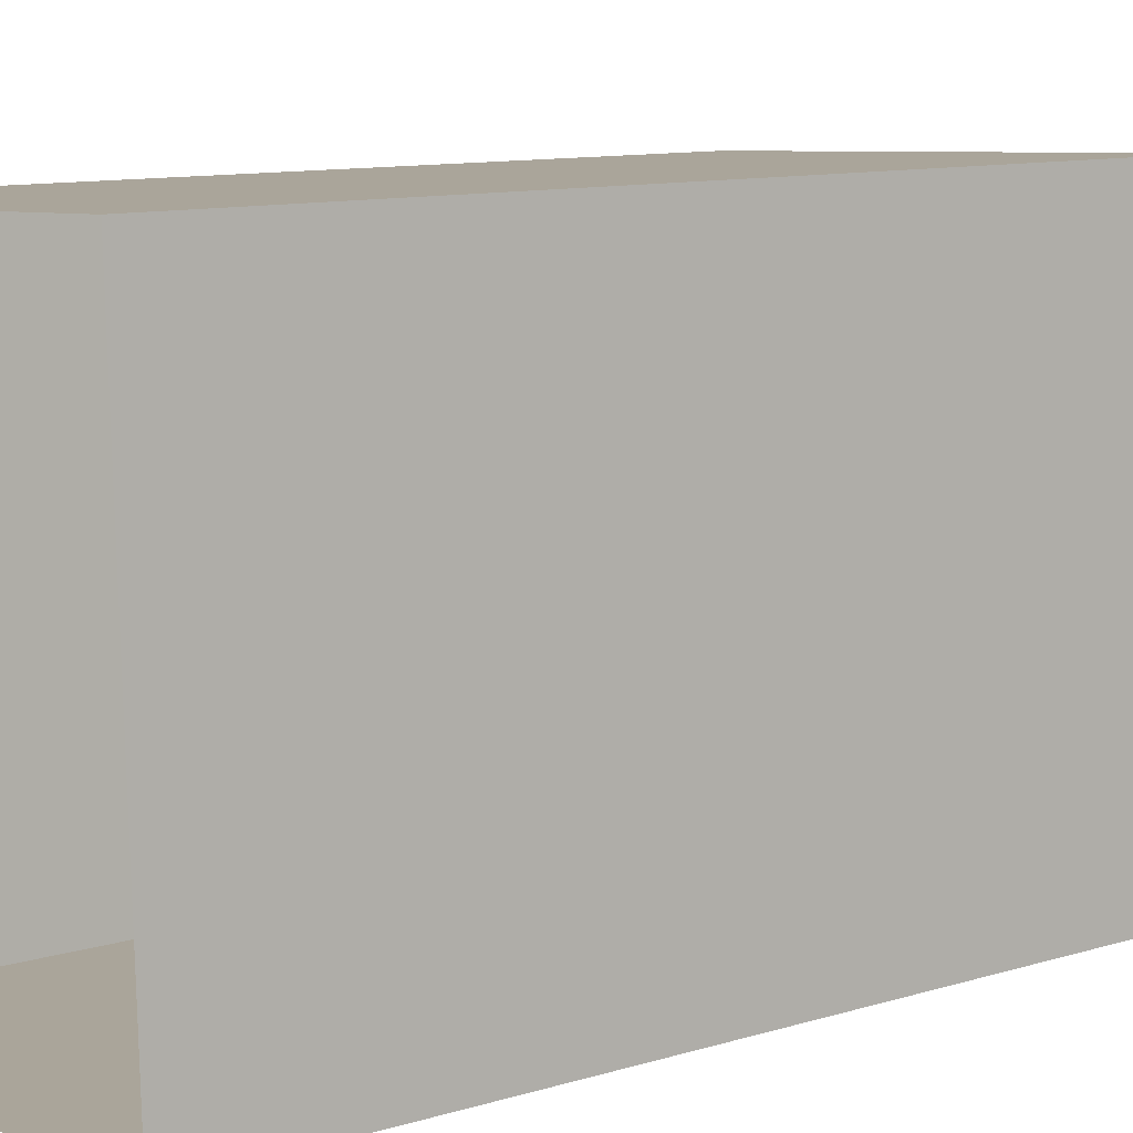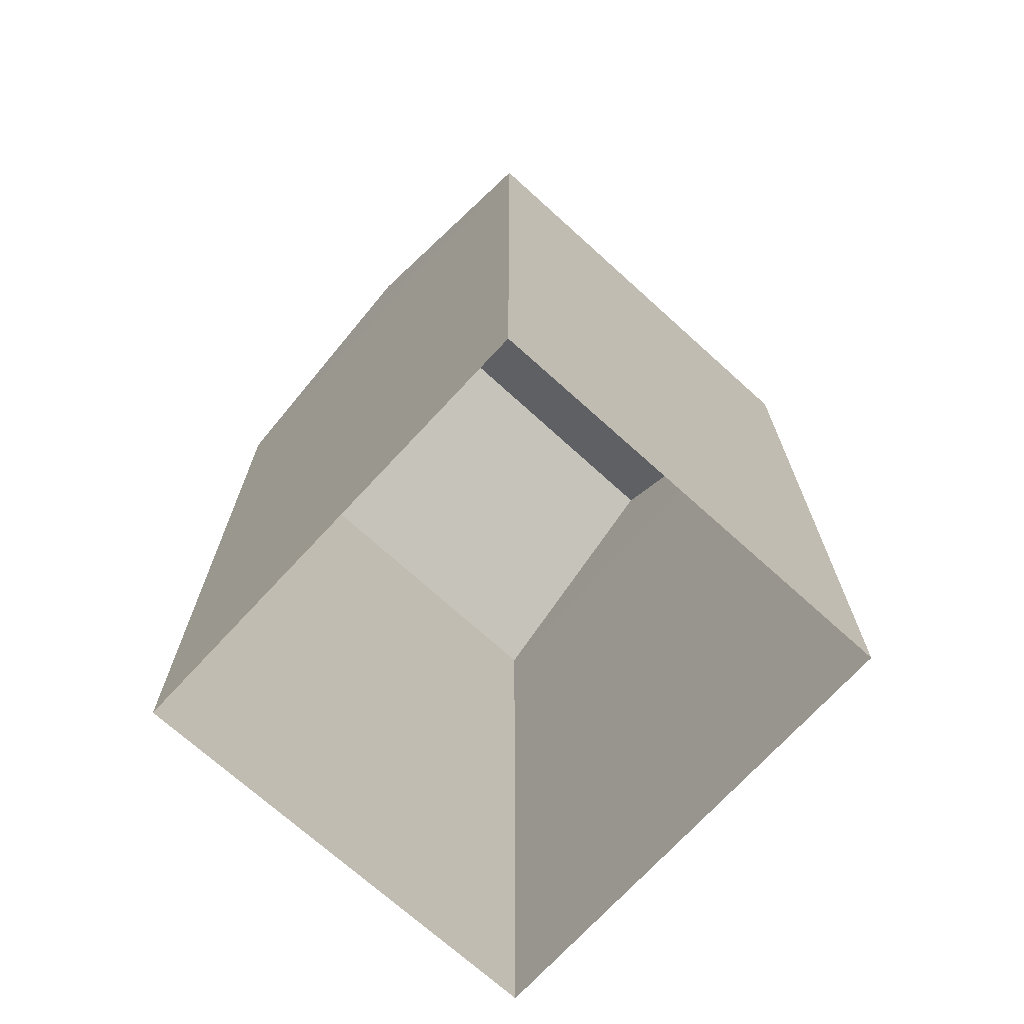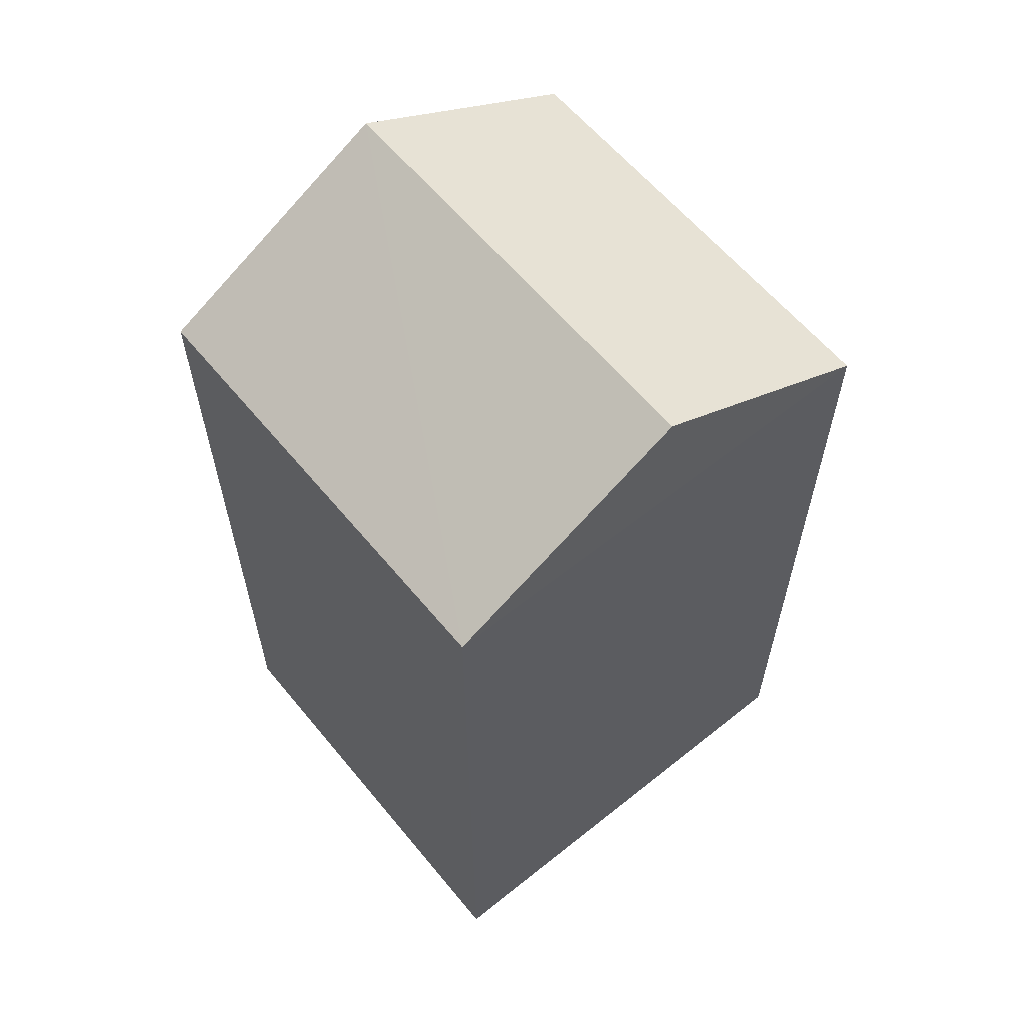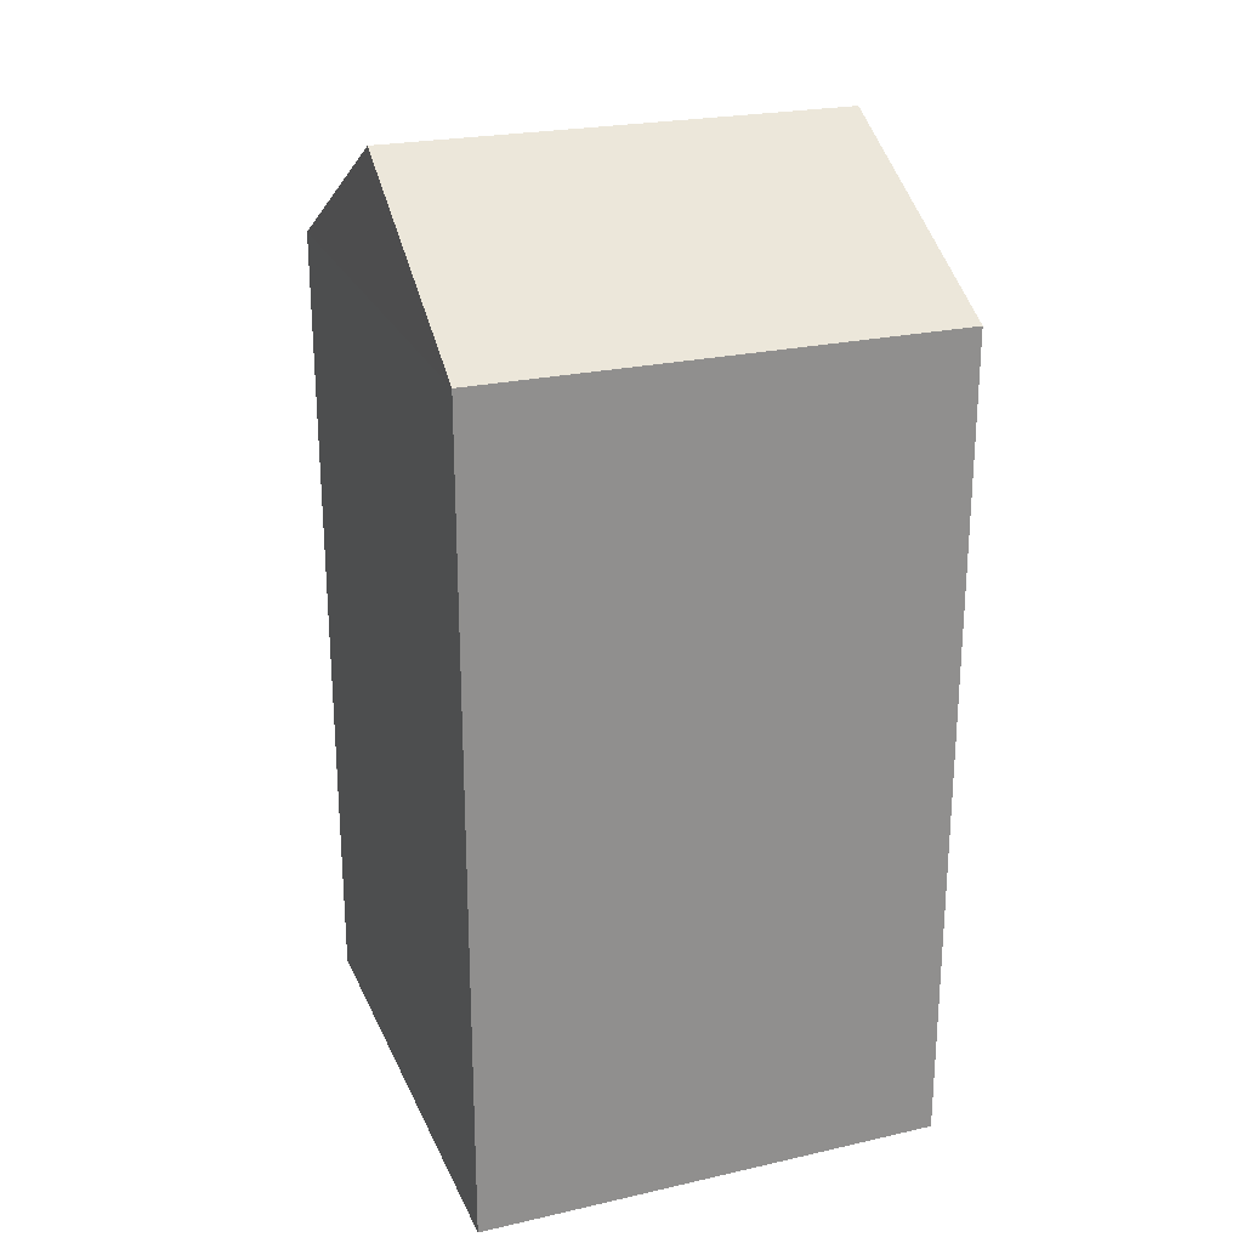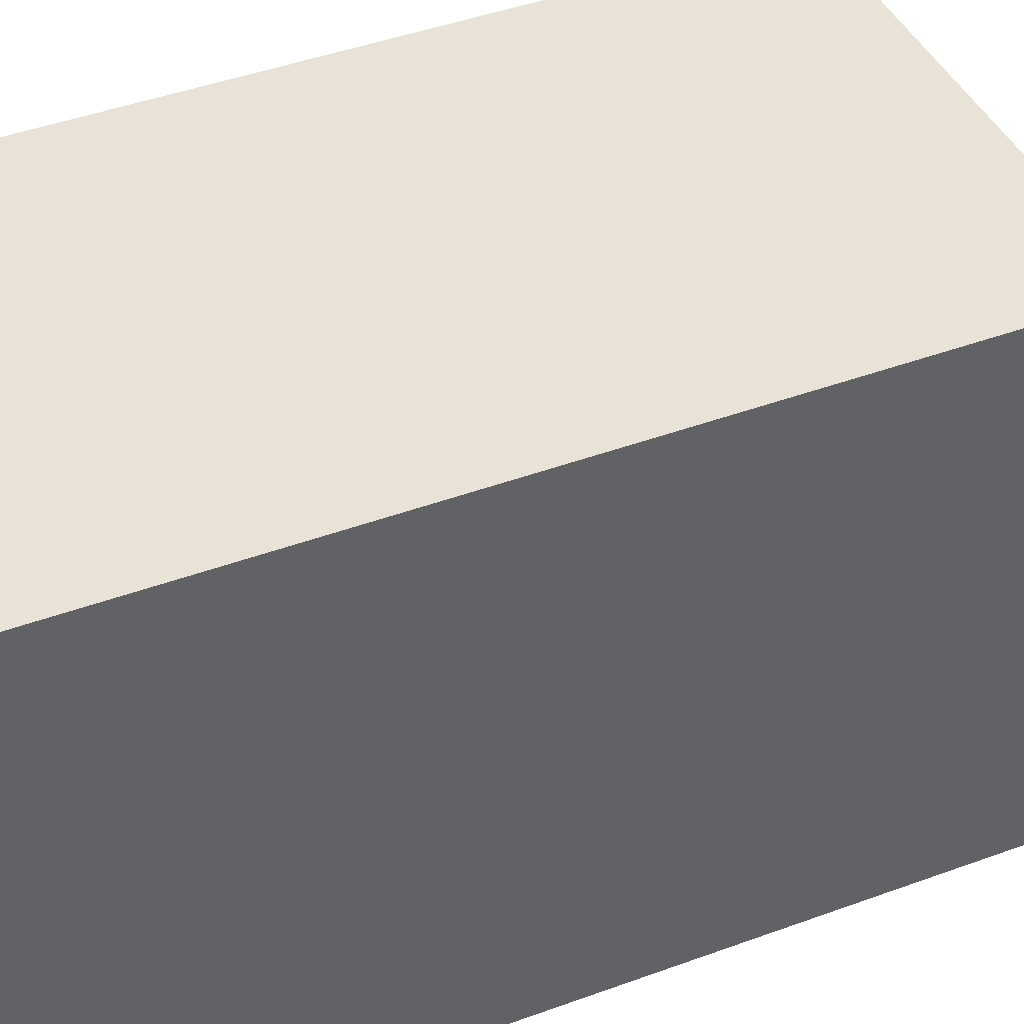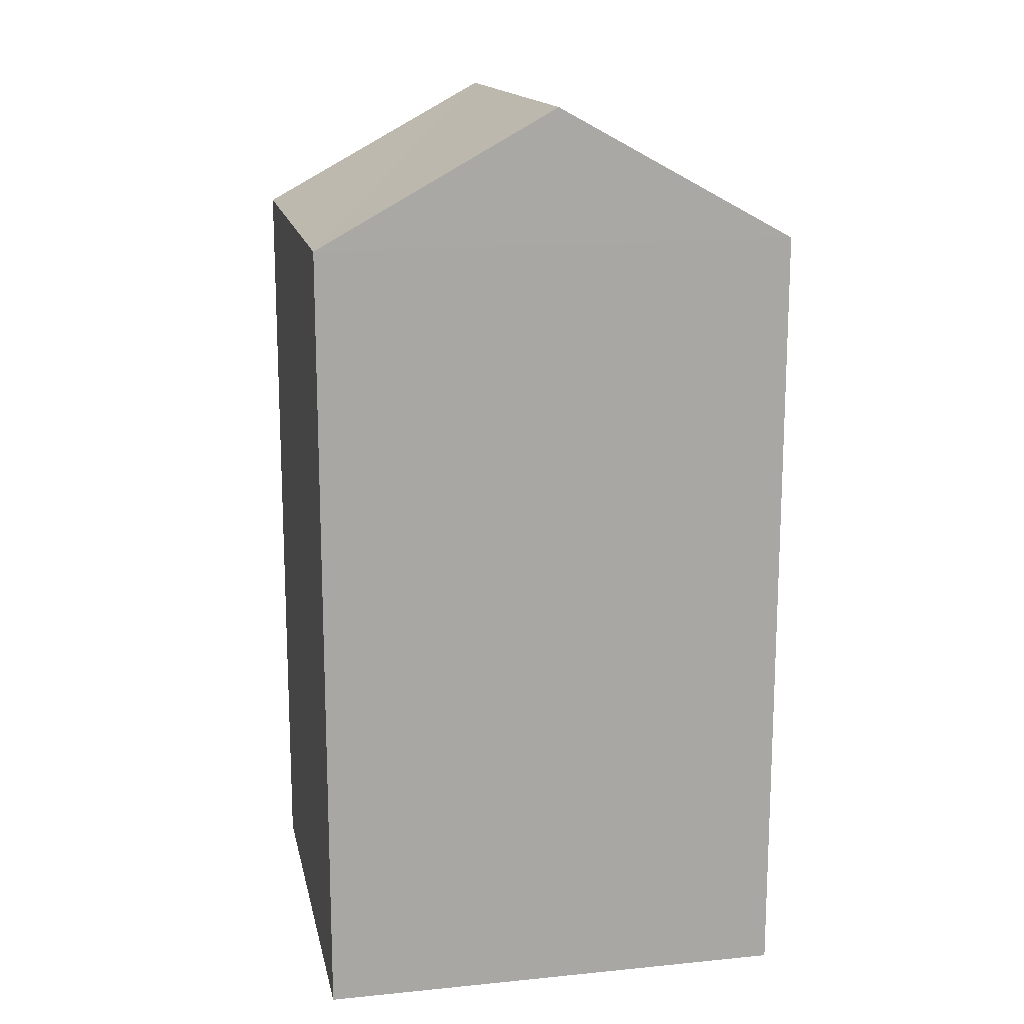
<metadata>
{"format":"obj","ext":"obj","renderer":"f3d","projection":"perspective","resolution":1024,"background":"white","views":[{"elev":9.7,"azim":-129.5,"up":"+Y"},{"elev":-70.2,"azim":135.3,"up":"+Z"},{"elev":60.7,"azim":-131.6,"up":"+Z"},{"elev":24.3,"azim":-22.9,"up":"+Z"},{"elev":44.3,"azim":-113.1,"up":"+Y"},{"elev":15.4,"azim":76.0,"up":"+Z"}]}
</metadata>
<code>
v -3.725e+05 -1.041e+05 29.96
v -3.725e+05 -1.041e+05 29.96
v -3.725e+05 -1.041e+05 29.96
v -3.725e+05 -1.041e+05 29.96
v -3.725e+05 -1.041e+05 39.34
v -3.725e+05 -1.041e+05 38
v -3.725e+05 -1.041e+05 39.34
v -3.725e+05 -1.041e+05 38
v -3.725e+05 -1.041e+05 38
v -3.725e+05 -1.041e+05 38
f 1 2 3
f 4 1 3
f 5 6 7
f 5 8 6
f 7 9 5
f 7 10 9
f 9 1 8
f 9 8 5
f 1 4 8
f 10 2 1
f 9 10 1
f 8 4 3
f 6 8 3
f 6 3 10
f 6 10 7
f 3 2 10

</code>
